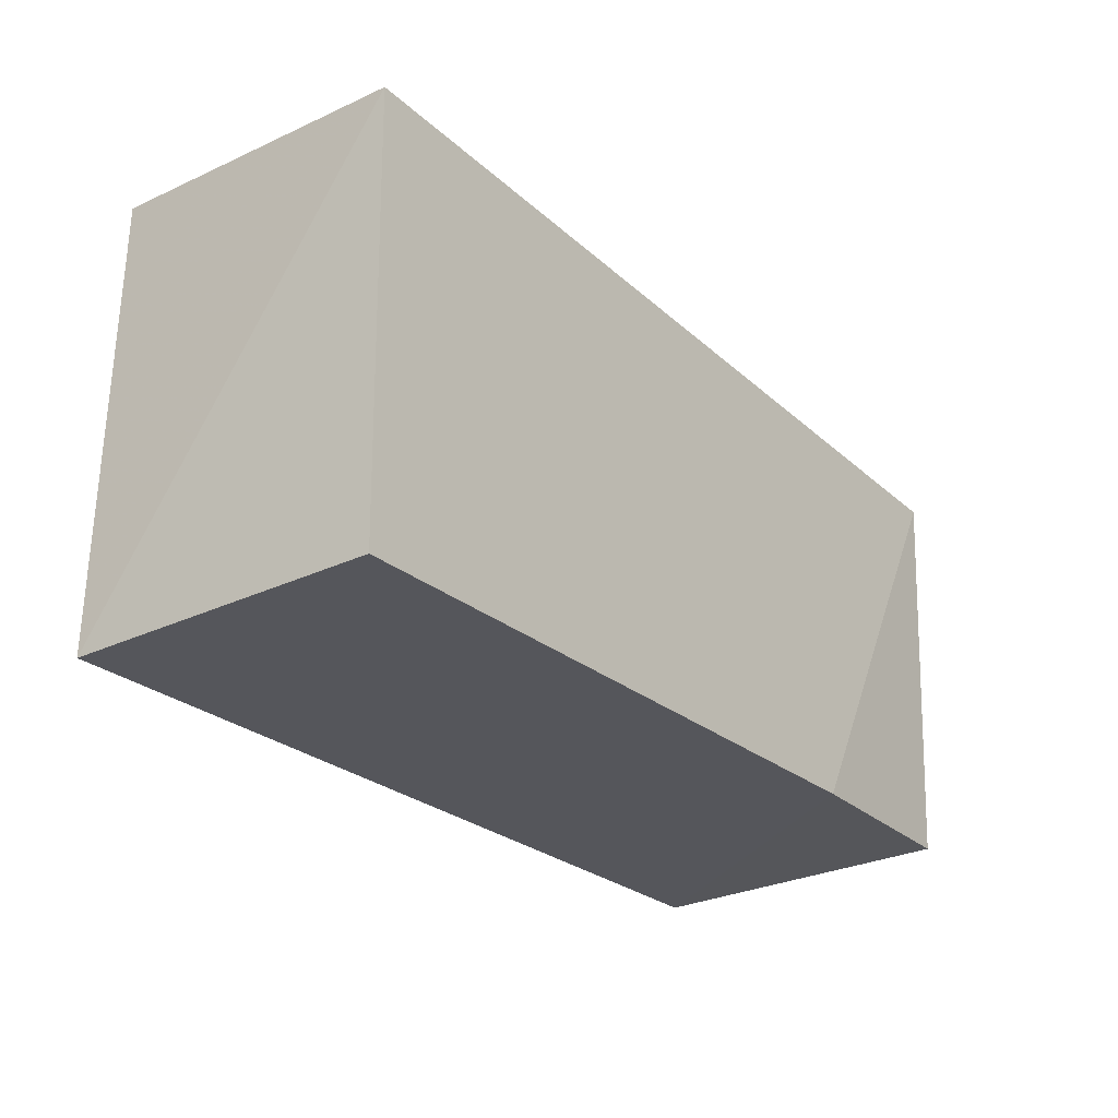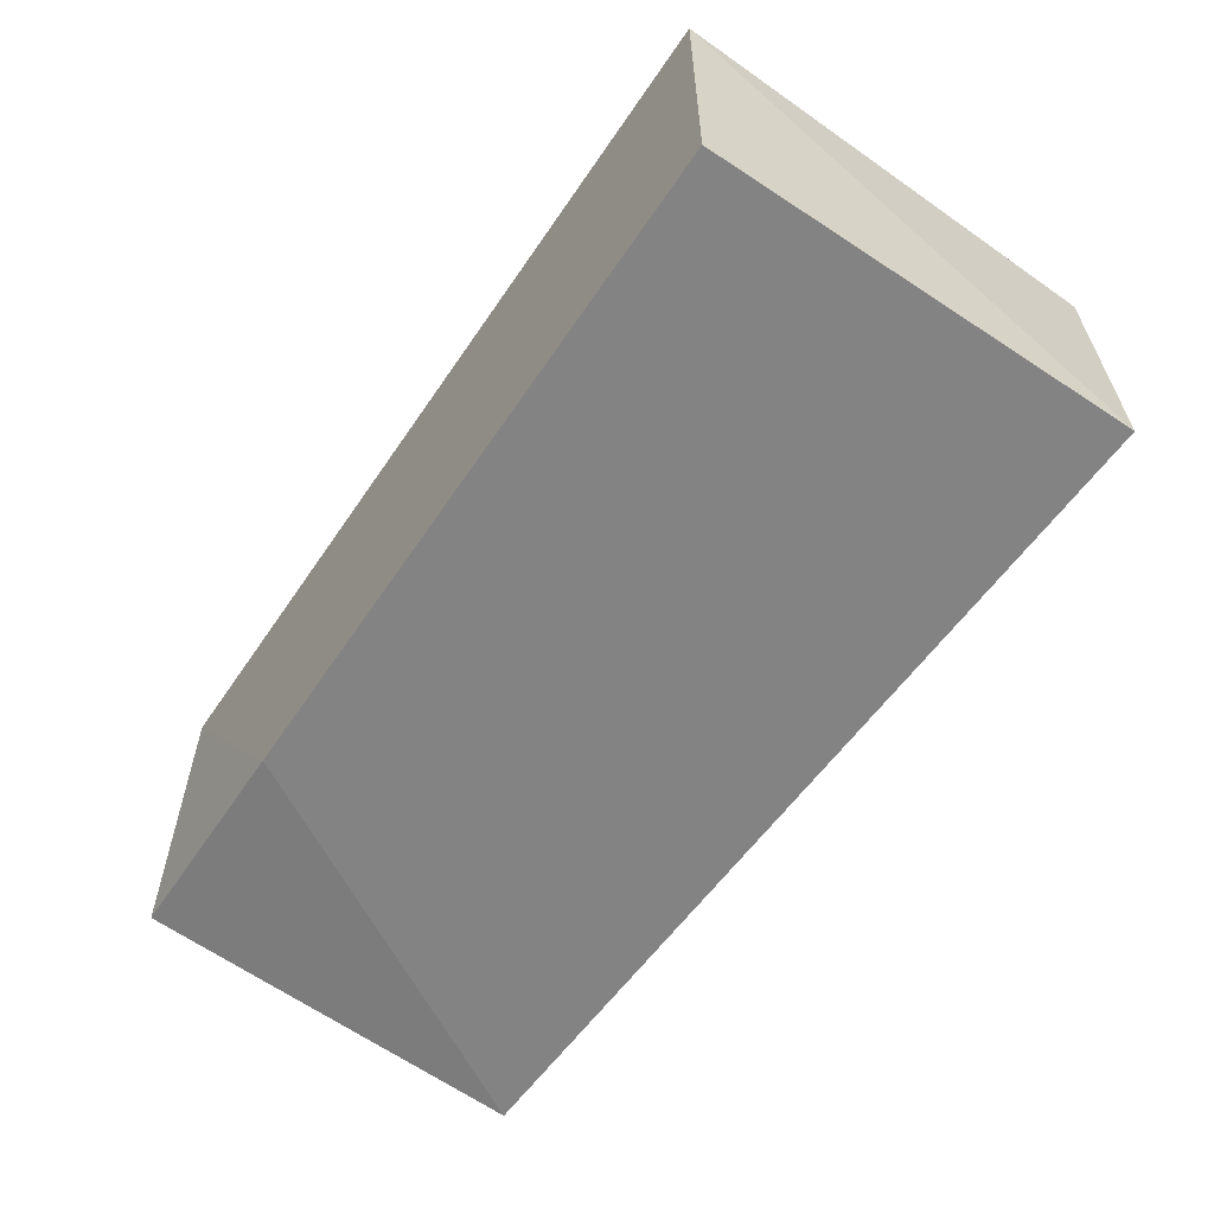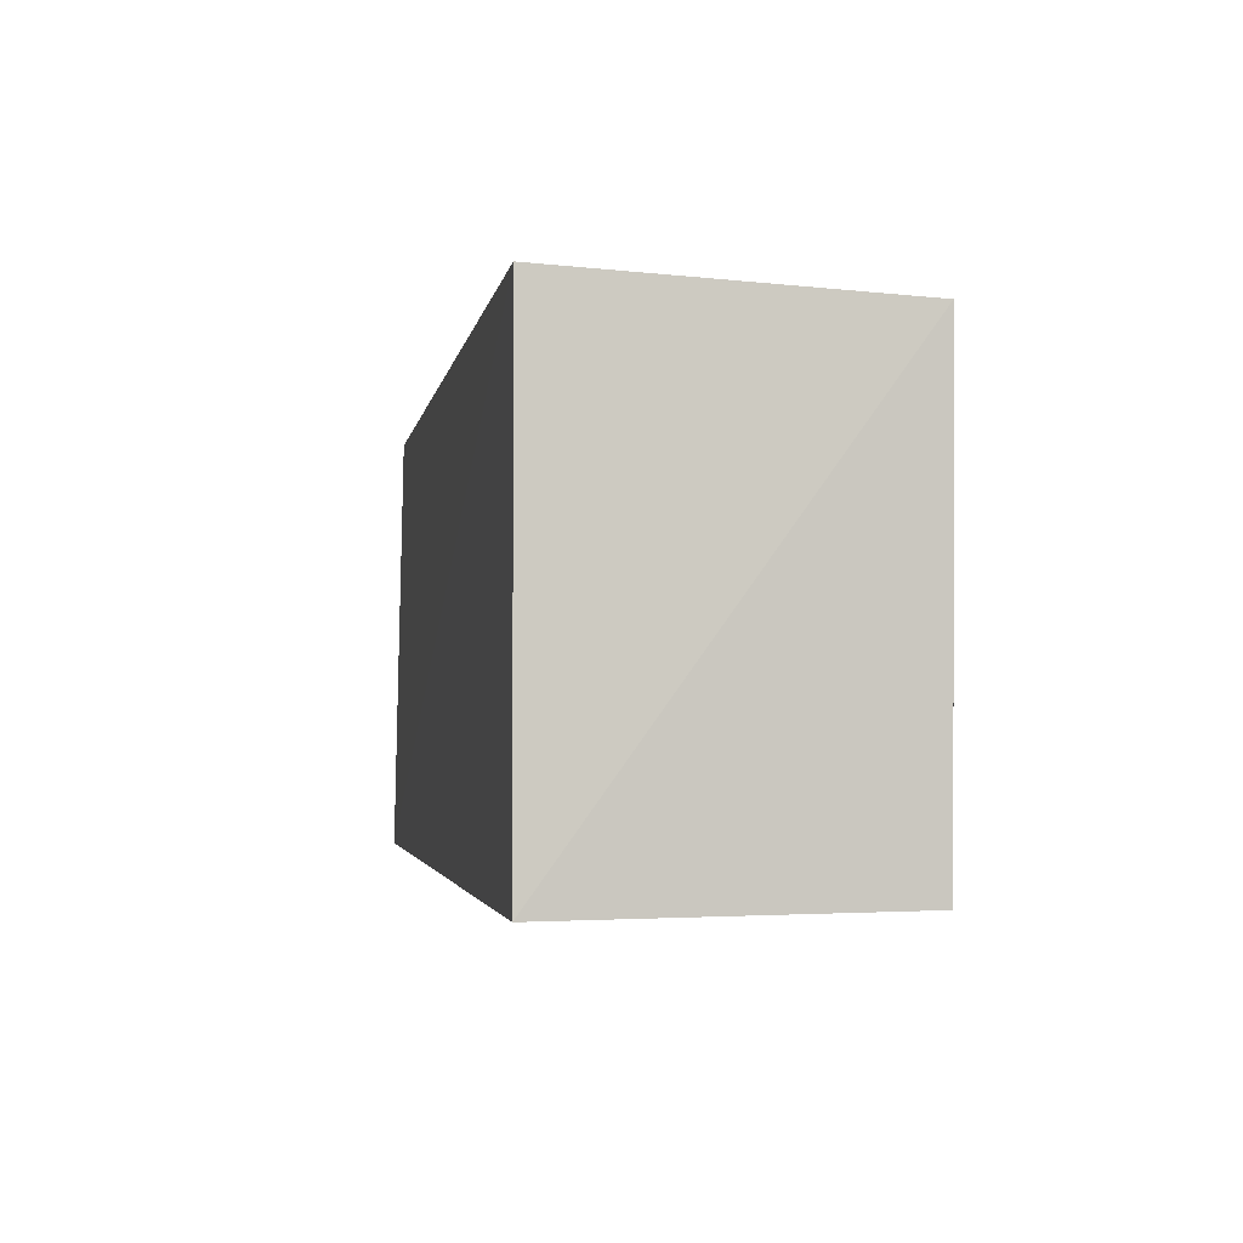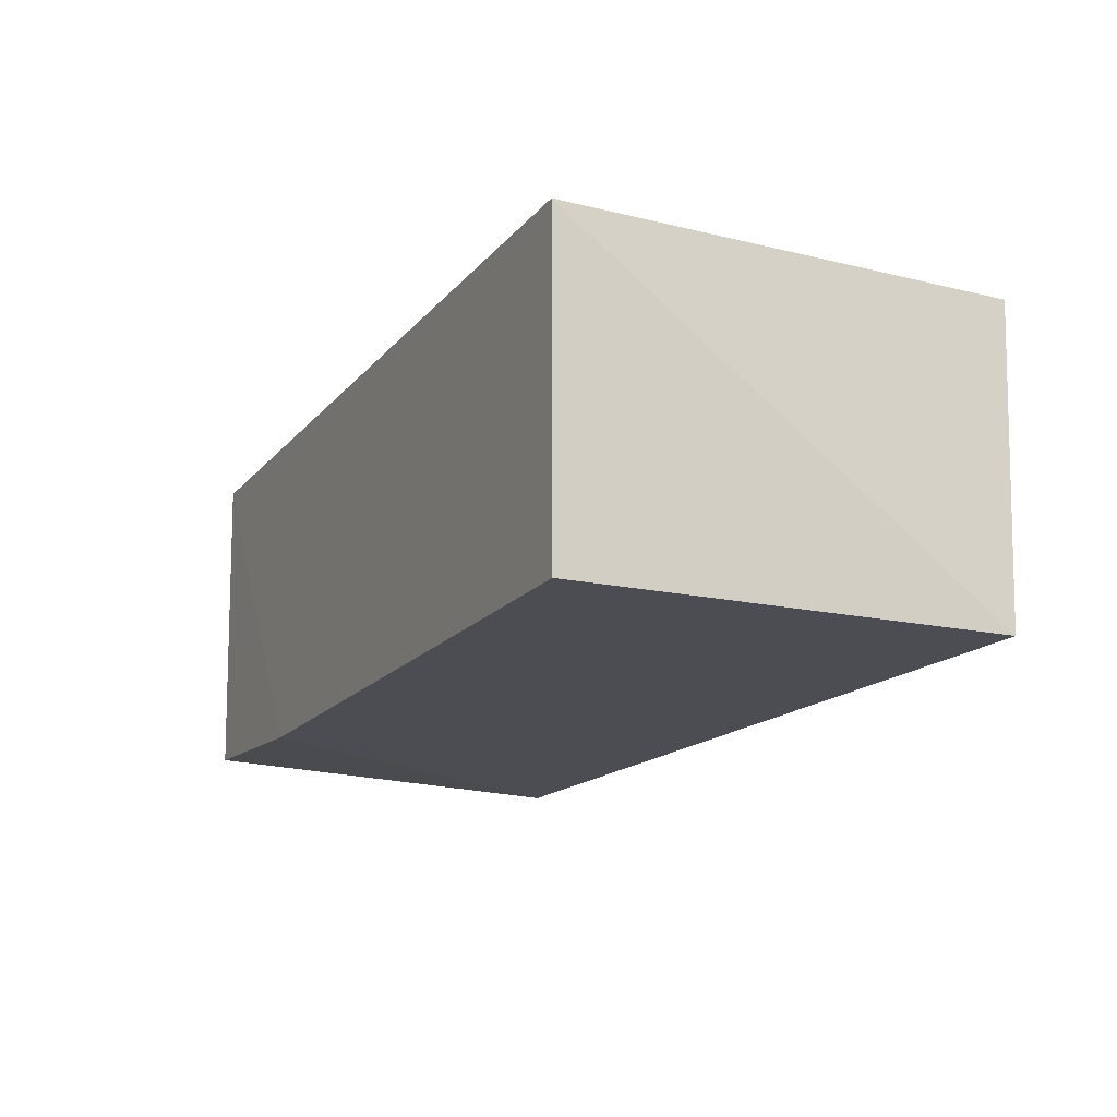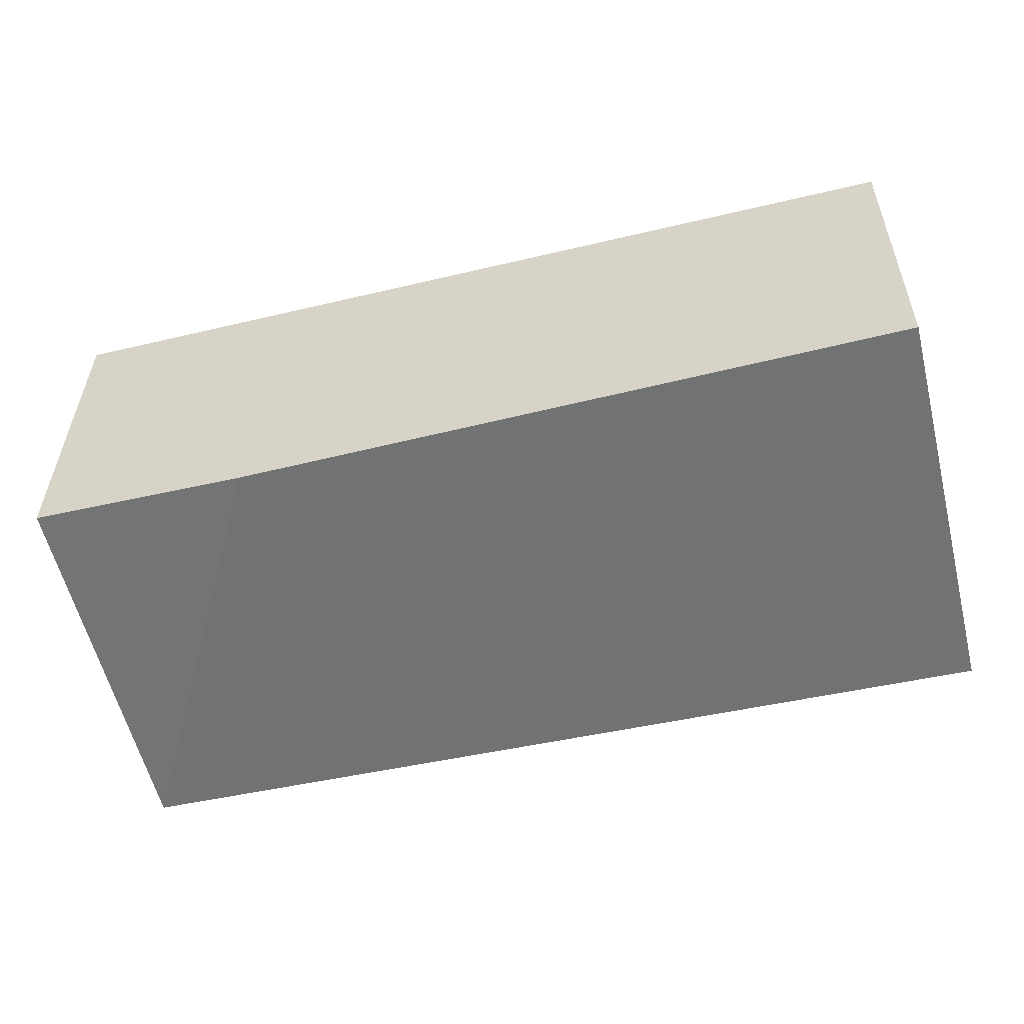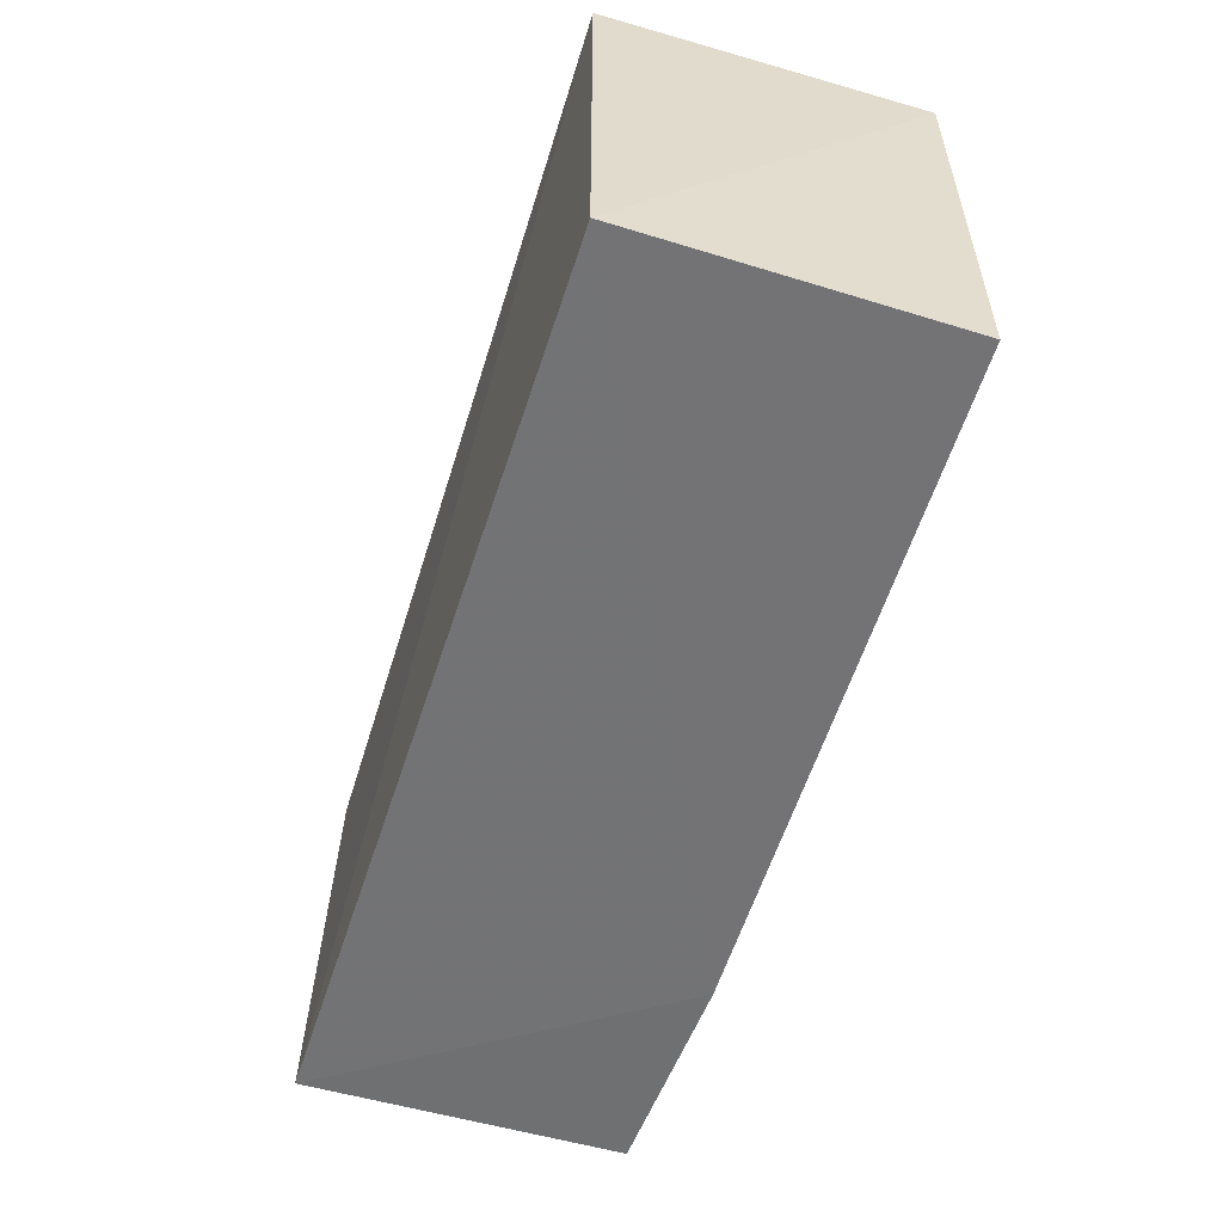
<metadata>
{"format":"obj","ext":"obj","renderer":"f3d","projection":"perspective","resolution":1024,"background":"white","views":[{"elev":-26.6,"azim":-53.2,"up":"+Z"},{"elev":-60.6,"azim":-124.8,"up":"+Y"},{"elev":-2.7,"azim":-99.9,"up":"+Z"},{"elev":-16.0,"azim":-115.9,"up":"+Y"},{"elev":-55.3,"azim":-166.4,"up":"+Y"},{"elev":-56.8,"azim":-107.0,"up":"+Z"}]}
</metadata>
<code>
v 0.01272 0.001515 0.02667
v 0.01236 -0.01785 0.02555
v 0.01184 0.002085 0.001334
v -0.04179 0.00137 0.0006072
v -0.0419 -0.01745 0.02671
v -0.0009852 -0.01768 0.001363
v -0.04145 0.001342 0.02776
v 0.01213 -0.01695 0.001722
v -0.04145 -0.0174 0.0008329
f 5 2 1
f 6 4 3
f 7 1 3
f 7 3 4
f 7 5 1
f 7 4 5
f 8 1 2
f 8 3 1
f 8 6 3
f 8 2 6
f 9 5 4
f 9 4 6
f 9 6 2
f 9 2 5

</code>
